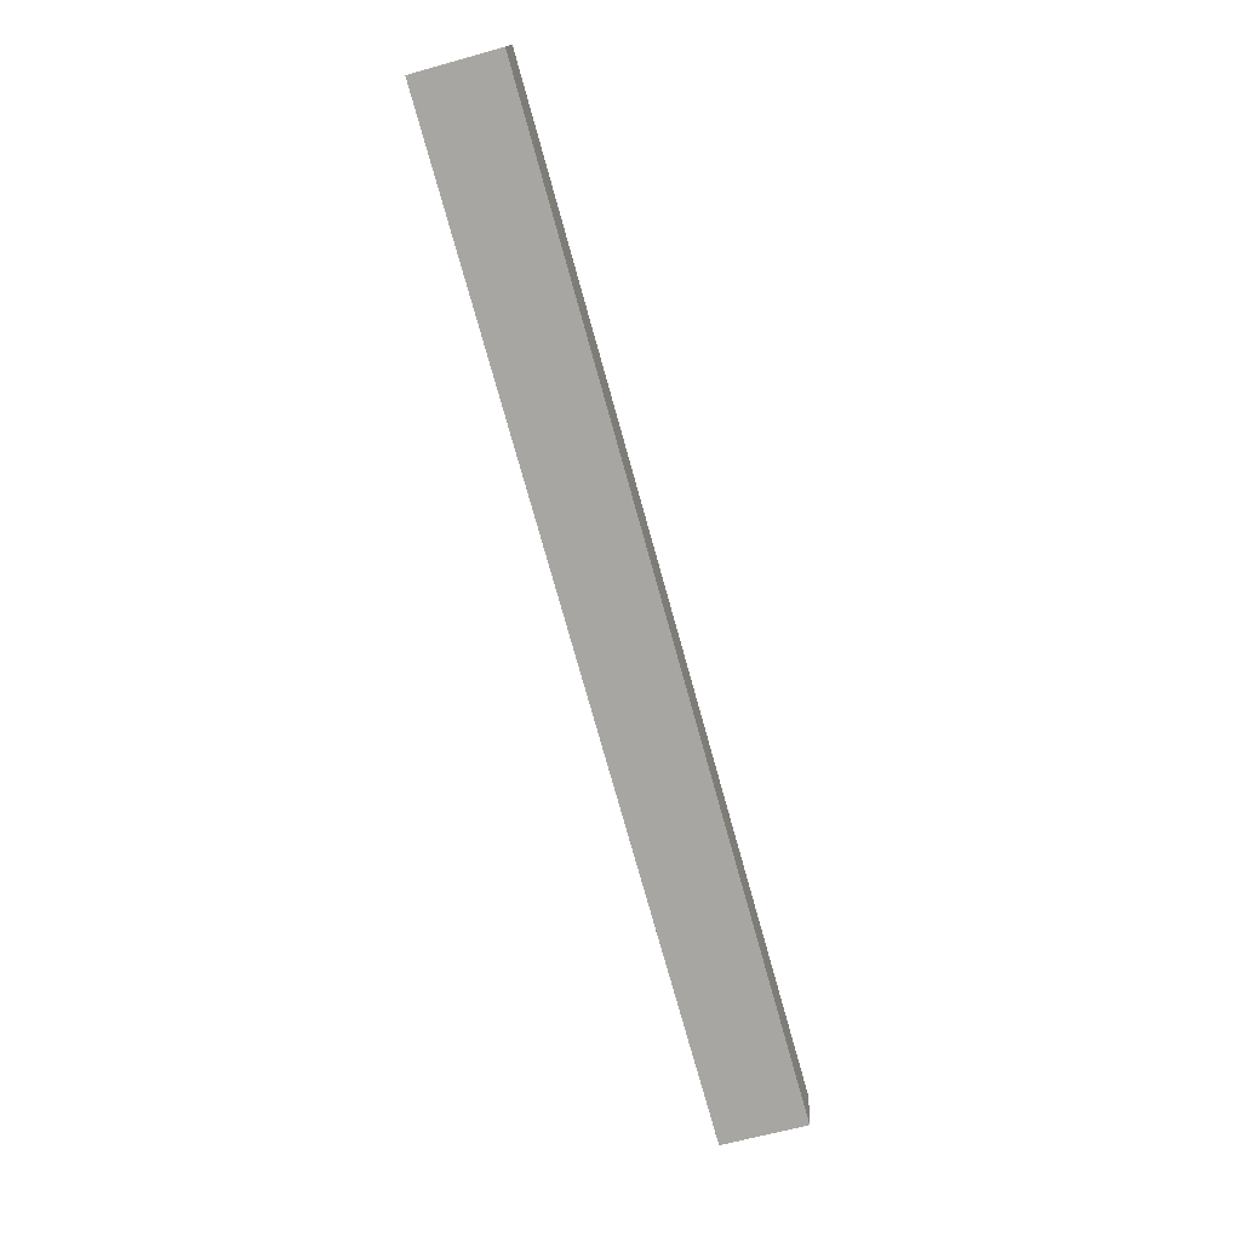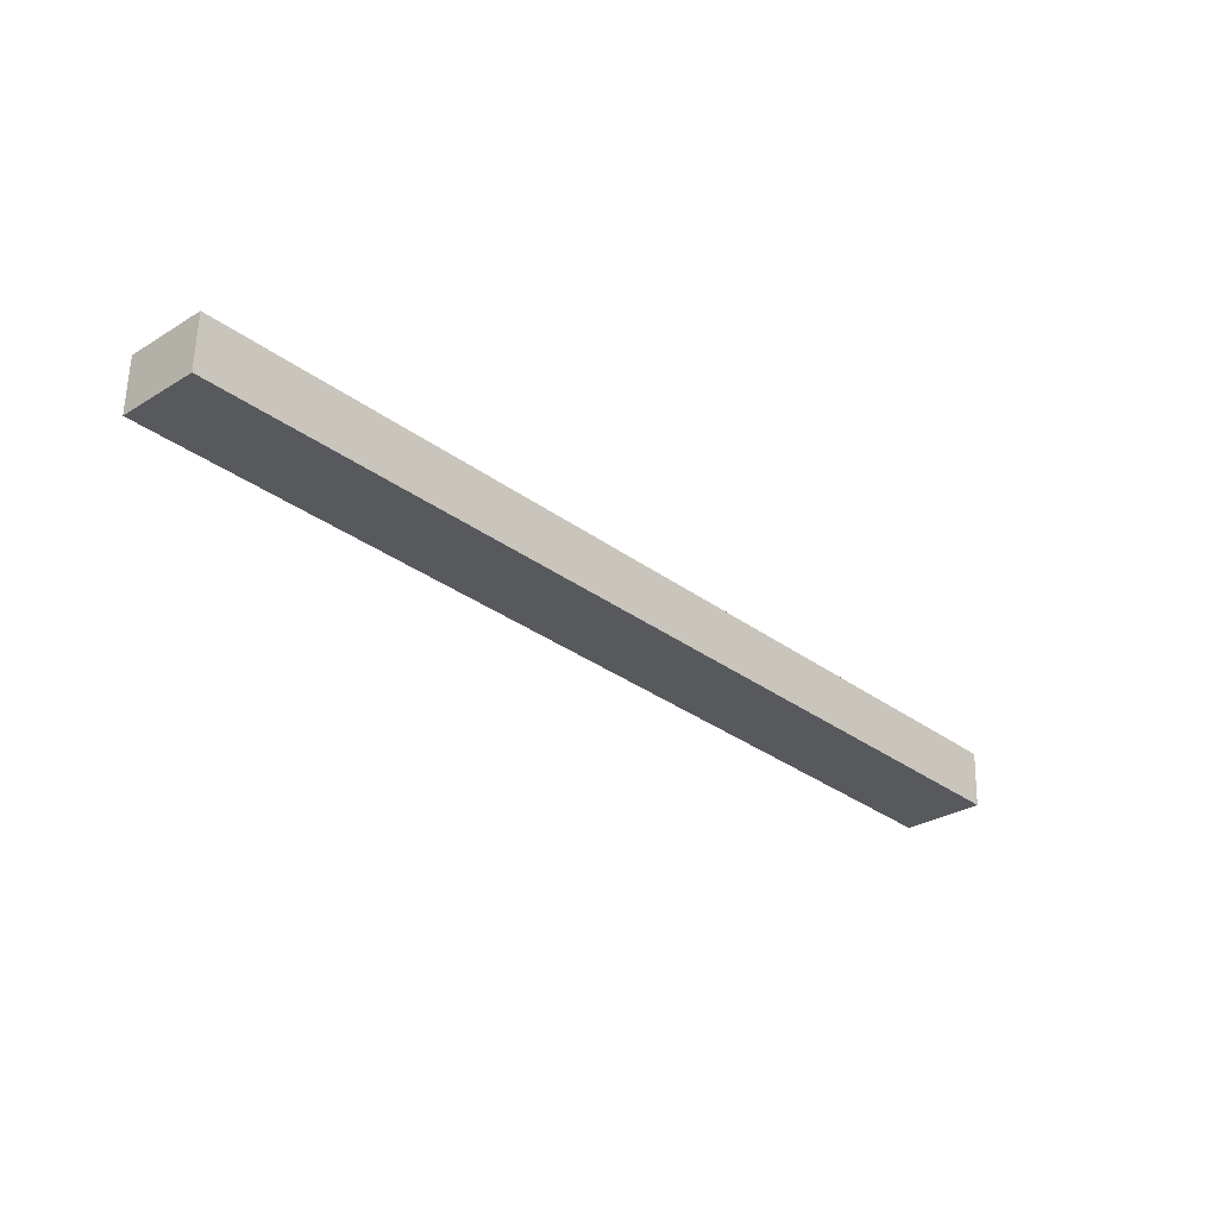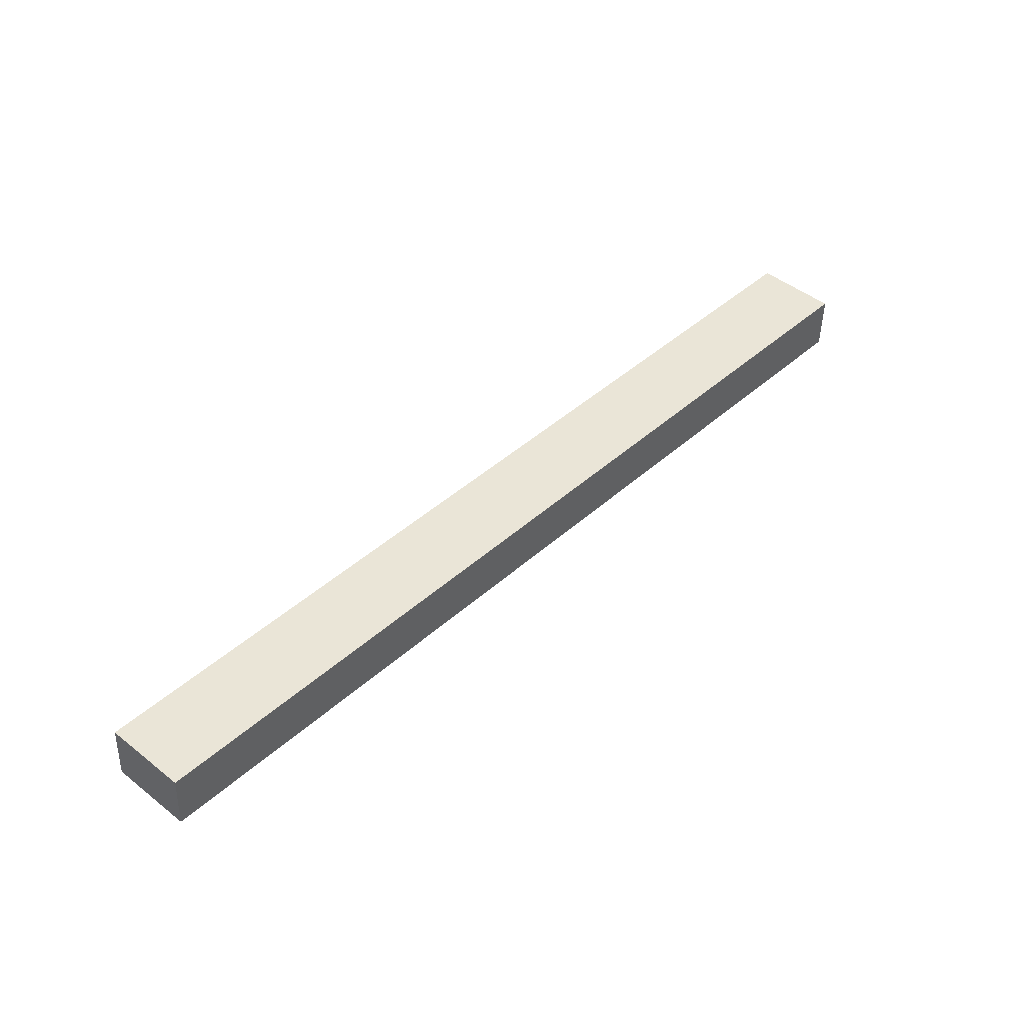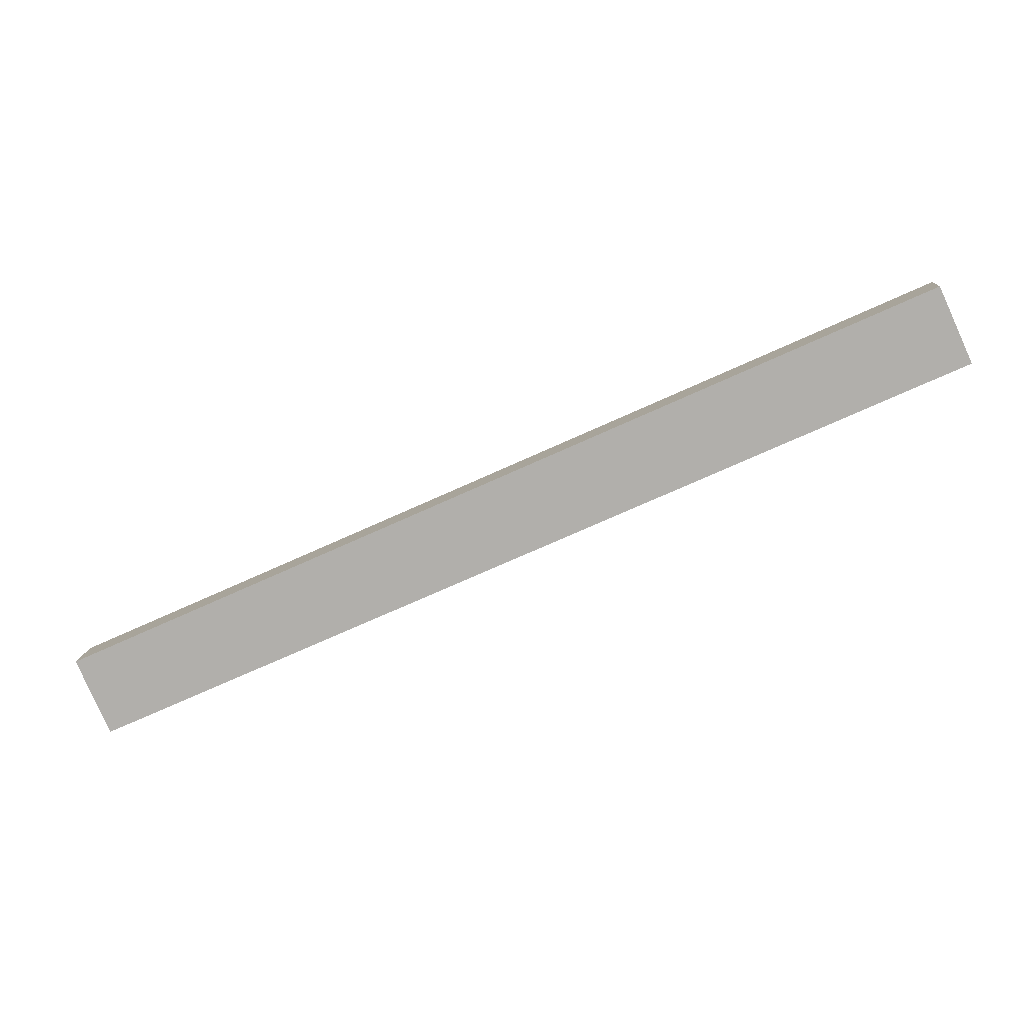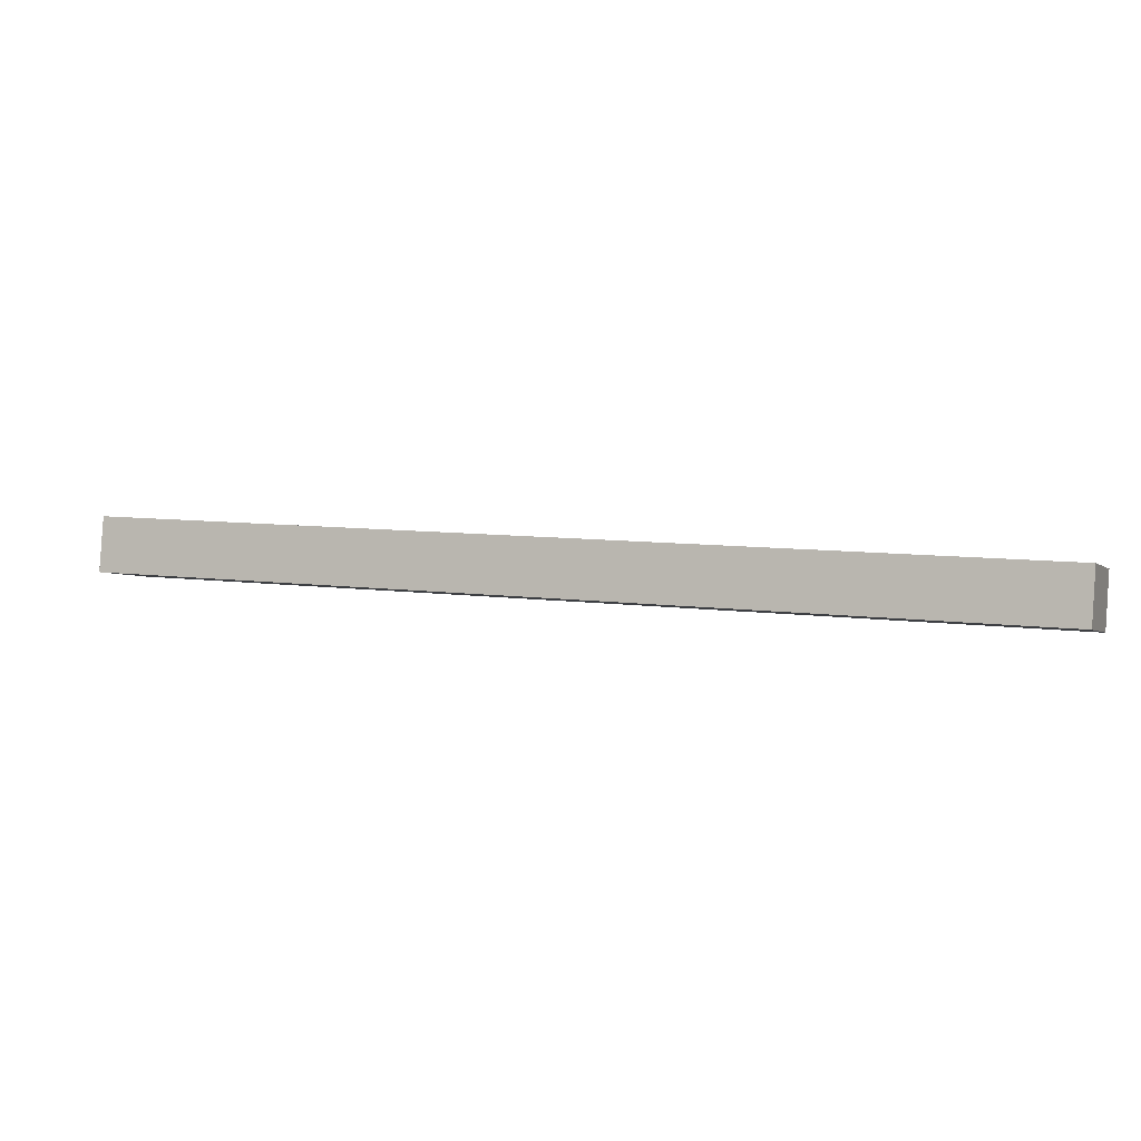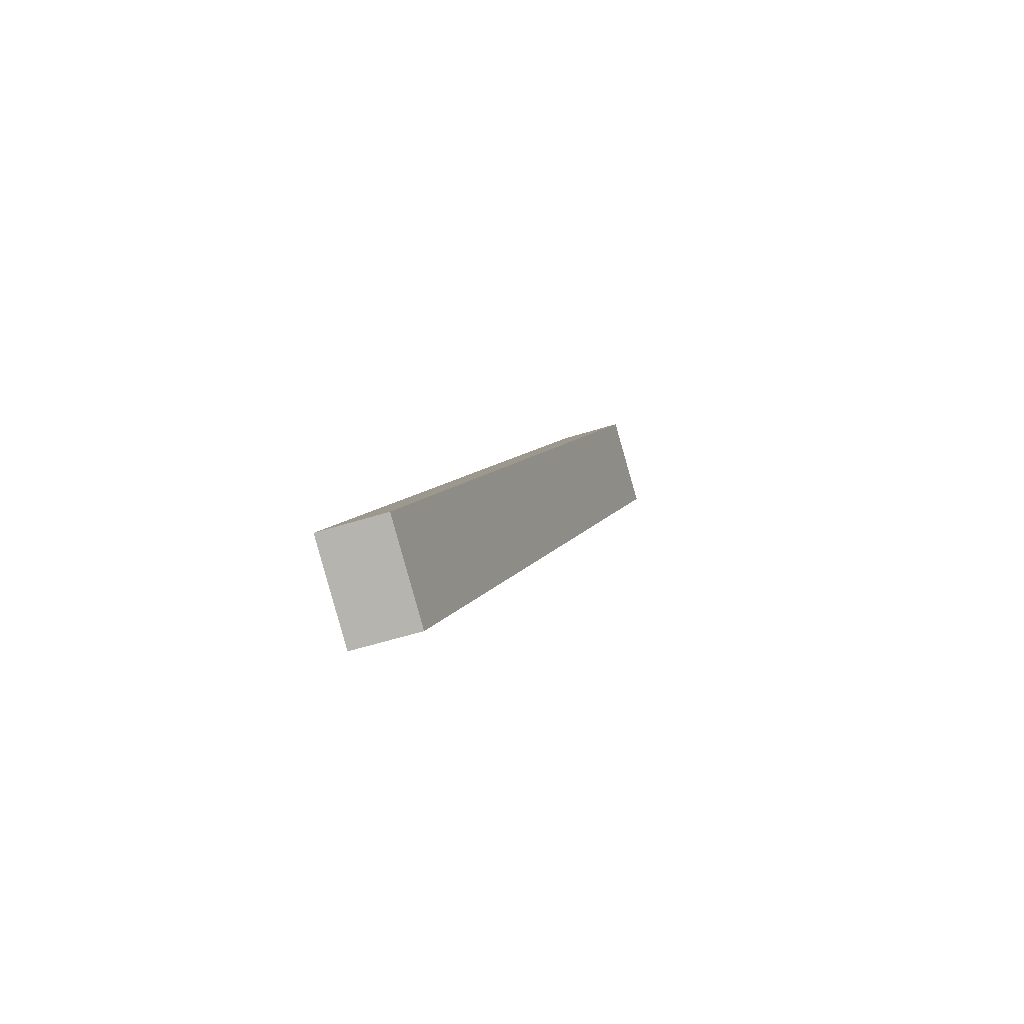
<metadata>
{"format":"obj","ext":"obj","renderer":"f3d","projection":"perspective","resolution":1024,"background":"white","views":[{"elev":-78.1,"azim":-34.0,"up":"+Y"},{"elev":-34.5,"azim":-6.2,"up":"+Y"},{"elev":38.9,"azim":-6.8,"up":"+Y"},{"elev":-76.4,"azim":-115.1,"up":"+Y"},{"elev":1.0,"azim":-118.1,"up":"+Y"},{"elev":-35.7,"azim":108.4,"up":"+Z"}]}
</metadata>
<code>
o leg-4
v 1.026 0.87 1.984
v 0.4969 0.8401 2.436
v 0.4579 0.8444 2.39
v 0.9874 0.8742 1.939
v 0.988 0.9141 1.942
v 1.027 0.9098 1.988
v 0.4974 0.88 2.439
v 0.4585 0.8843 2.393
f 1 2 4
f 4 2 3
f 1 6 2
f 2 6 7
f 5 7 6
f 5 8 7
f 4 3 5
f 5 3 8
f 5 6 4
f 4 6 1
f 7 8 3
f 7 3 2

</code>
